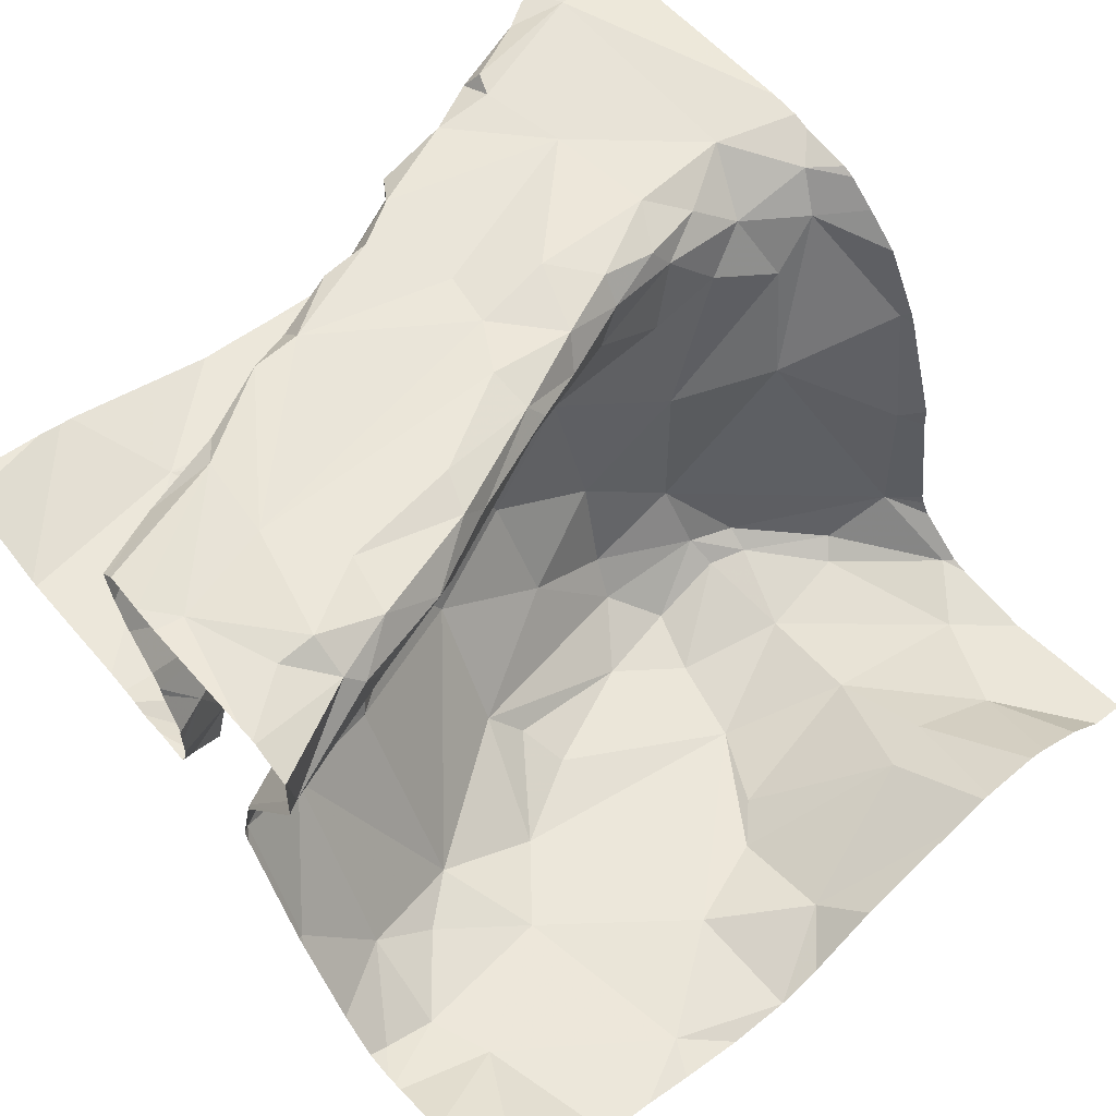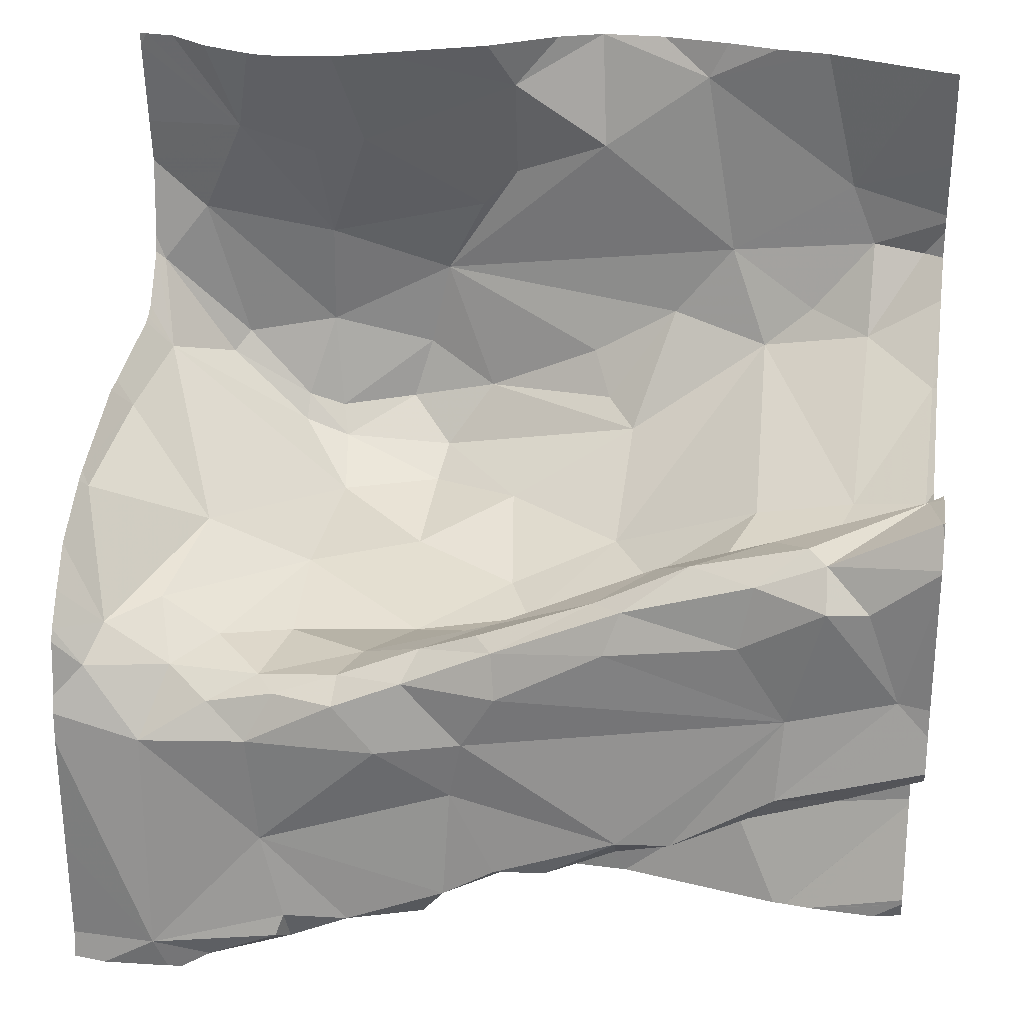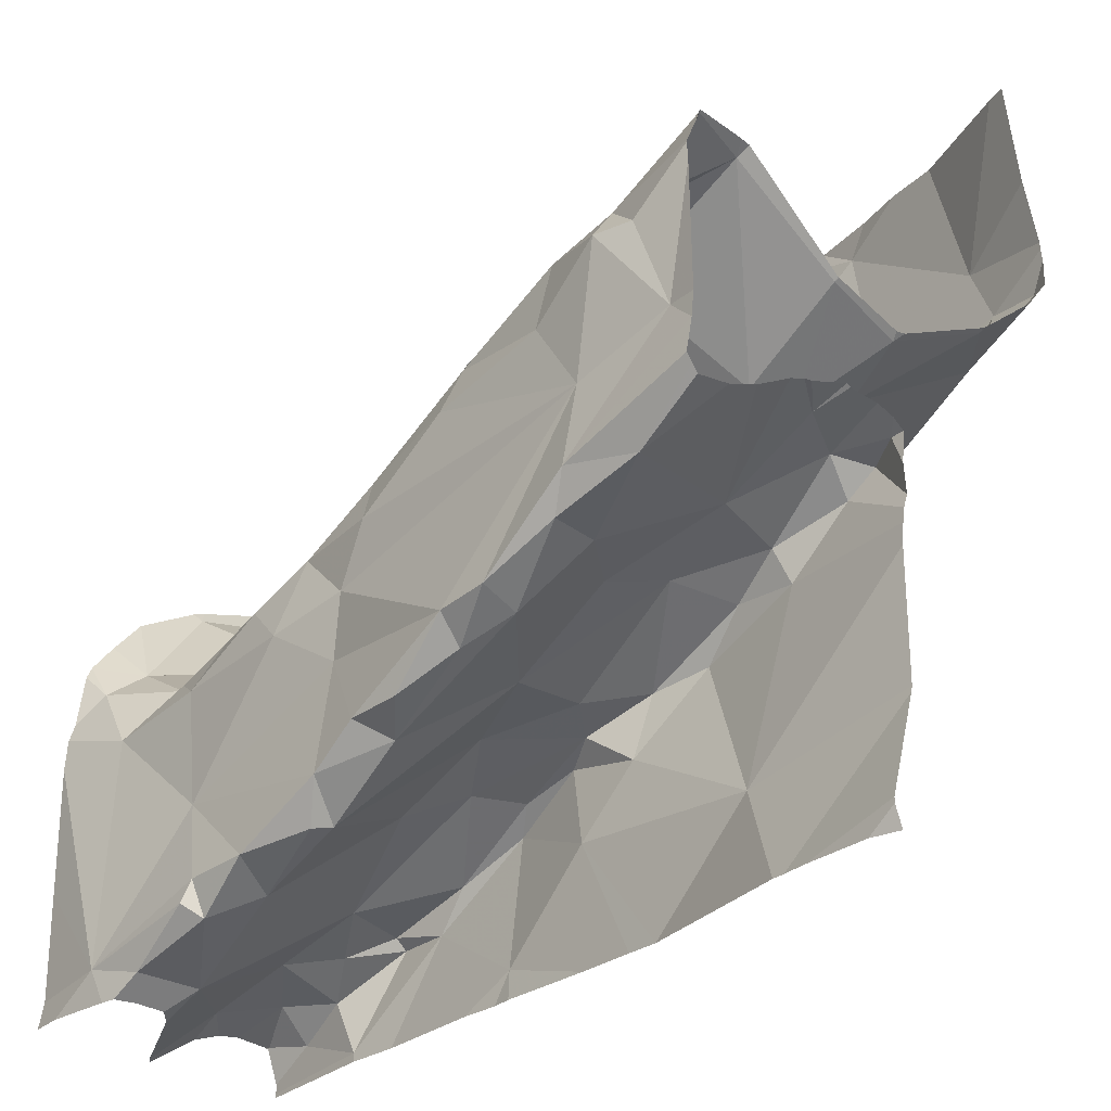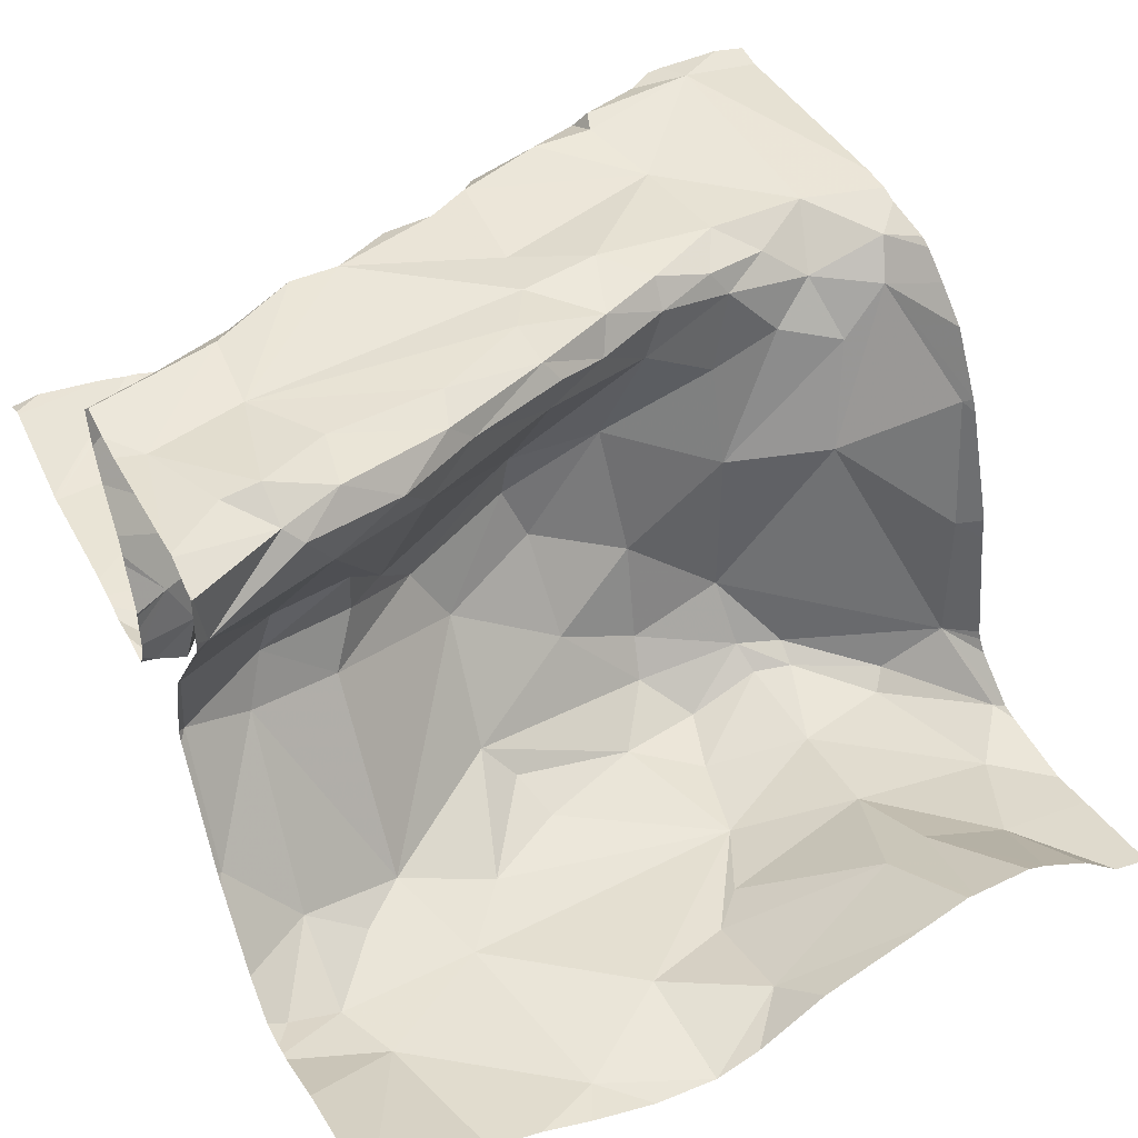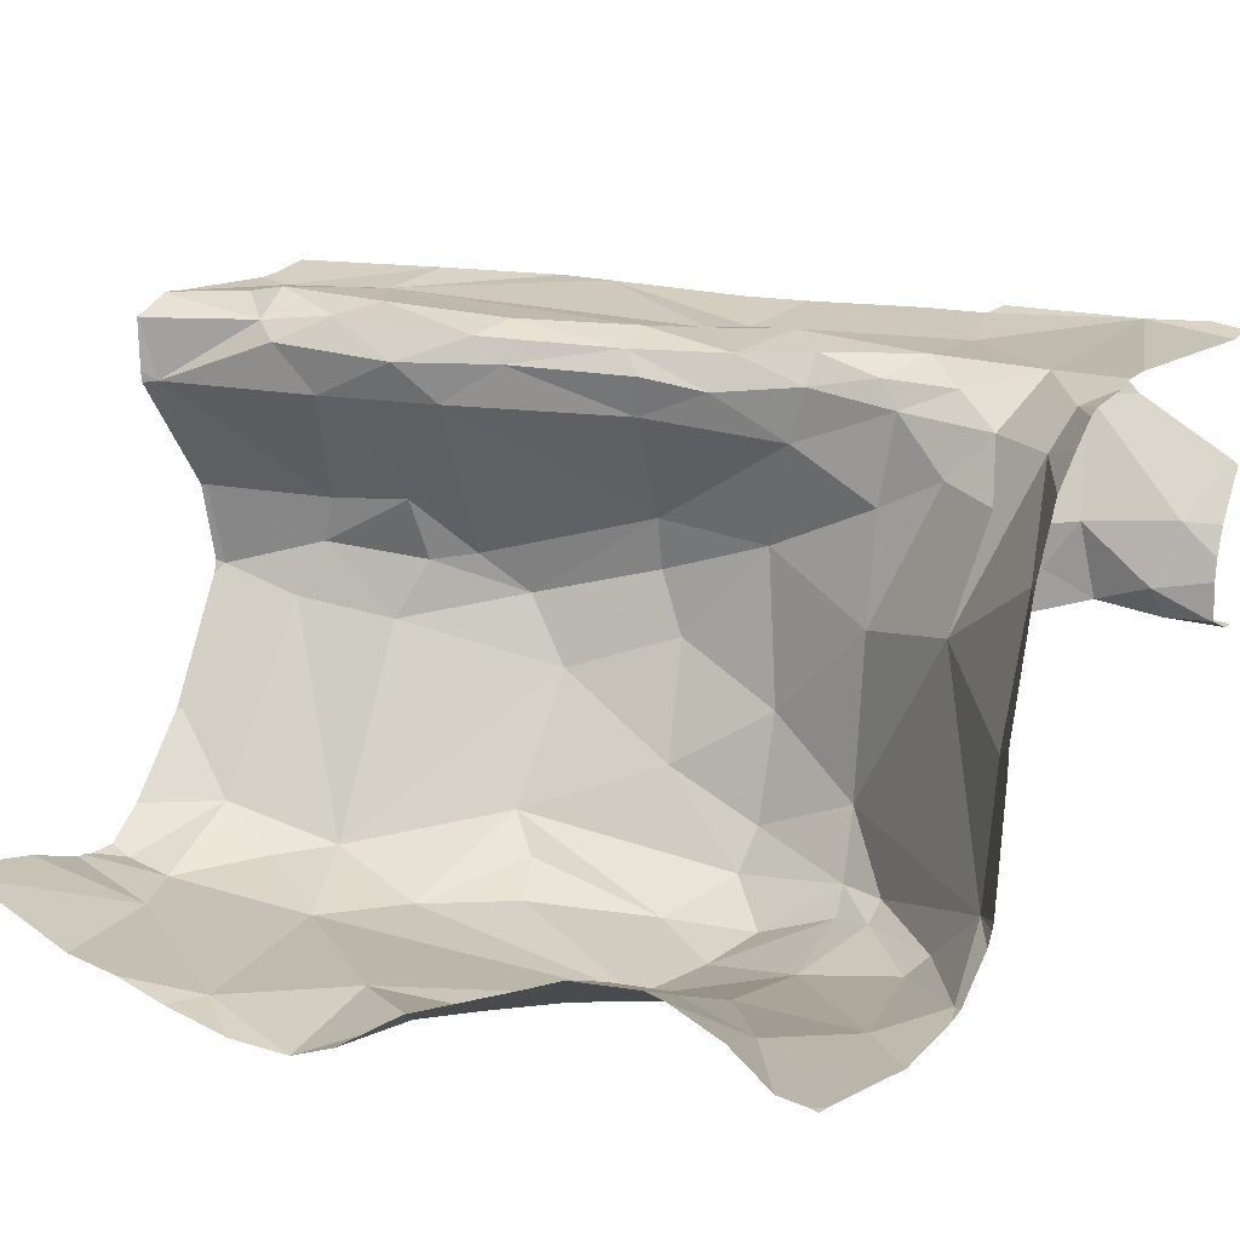
<metadata>
{"format":"obj","ext":"obj","renderer":"f3d","projection":"perspective","resolution":1024,"background":"white","views":[{"elev":58.1,"azim":139.8,"up":"+Z"},{"elev":26.7,"azim":7.9,"up":"+Y"},{"elev":-28.9,"azim":44.6,"up":"+Y"},{"elev":42.6,"azim":153.2,"up":"+Z"},{"elev":14.4,"azim":-148.9,"up":"+Z"}]}
</metadata>
<code>
v -35.64 280.6 504.2
v -35.64 280.9 504.3
v -35.64 280.7 504.3
v -35.64 280.7 504.3
v -35.64 280.7 504.1
v -35.64 280.3 504
v -35.64 280.4 504
v -35.64 280.9 504.3
v -35.64 280.3 504
v -35.64 280.4 504
v -35.64 280.9 504.3
v -35.64 280.6 504.3
v -35.64 280.6 504.3
v -36.59 280.8 504.1
v -36.58 280.8 503.9
v -35.64 280.9 504.3
v -35.64 280.9 504.2
v -36.58 280.9 503.7
v -36.57 280.9 503.8
v -36.04 280.5 504.3
v -36.08 280.4 504.2
v -36.1 280.5 504.3
v -36.15 280.5 504.2
v -36.23 280.6 504.3
v -36.14 280.6 504.3
v -36.47 280.7 504
v -36.35 280.7 503.8
v -36.36 280.7 504
v -36.5 280.6 504.2
v -36.38 280.6 504.2
v -36.37 280.5 504.2
v -36.38 280.3 504
v -36.08 280.3 504
v -35.64 280.9 504.3
v -35.66 280.9 504.2
v -36.19 280.3 504
v -35.75 280.3 504
v -36.21 280.3 504
v -35.68 280.7 504.1
v -35.97 280.5 504.3
v -35.91 280.5 504.3
v -35.91 280.5 504.2
v -35.92 280.6 504
v -36.01 280.5 504
v -35.99 280.6 504
v -35.79 280.7 504.3
v -35.8 280.6 504.3
v -35.78 280.3 504
v -35.93 280.8 504.2
v -36 280.8 504.2
v -36.12 280.7 504.2
v -36.56 280.3 504
v -36.53 280.4 504
v -36.59 280.3 503.9
v -36.28 280.7 504.2
v -36.37 280.6 504.2
v -36.26 280.7 504.2
v -35.81 280.9 504.2
v -35.78 280.9 504.2
v -35.9 280.8 504.2
v -36.15 281.2 503.7
v -36.15 281.1 503.7
v -36.05 281.1 503.7
v -36.24 280.9 503.6
v -36.12 280.7 504.2
v -36.55 280.7 504.2
v -36.56 280.7 504.2
v -36.43 280.3 504.2
v -36.05 281.2 503.7
v -36.1 280.7 504.3
v -36.1 280.7 504.2
v -35.98 280.7 504.3
v -36.46 280.4 504
v -36.36 280.4 504
v -36.42 280.4 504
v -36.05 281.2 503.7
v -36.48 280.3 504.2
v -36.36 281.2 503.8
v -36.28 280.6 504.2
v -36.2 280.7 504.2
v -36.38 280.4 503.9
v -36.38 280.4 503.9
v -36.32 280.4 503.9
v -35.85 280.4 504
v -36.59 281.2 503.7
v -36.5 280.3 504.3
v -35.96 280.5 504.3
v -36.34 280.3 504.2
v -36.29 280.4 504.2
v -35.82 280.6 504.3
v -36.16 280.4 504.3
v -36.18 280.4 504.2
v -36.19 280.7 504.2
v -36.23 280.5 504.1
v -36.13 280.5 504.1
v -36.02 280.5 504.1
v -36.03 280.5 504
v -35.79 281.2 503.7
v -35.64 280.9 504.2
v -35.9 280.6 504.1
v -35.81 280.6 504
v -35.87 280.6 504
v -35.89 280.6 504
v -35.64 280.9 504.3
v -36.54 280.3 503.9
v -36.43 280.6 504.2
v -35.67 280.3 504
v -35.74 280.3 504
v -35.97 280.8 504.3
v -35.75 281.1 503.7
v -35.89 281 503.7
v -35.93 281.2 503.7
v -35.83 280.8 504.3
v -36.26 280.3 504
v -36.58 280.3 504.1
v -35.84 280.8 504.3
v -35.76 280.9 504.3
v -36.55 280.3 504.2
v -35.91 280.7 504
v -36.43 280.3 504.2
v -36.18 280.4 504.2
v -36.27 280.4 504.3
v -35.72 280.6 504.3
v -35.68 280.7 504.3
v -36.56 280.3 504.2
v -36.6 280.3 504.2
v -35.71 280.8 504.3
v -35.75 280.8 504.3
v -35.83 280.6 504.2
v -36.35 280.6 504.2
v -36.34 280.4 504.3
v -36.47 280.3 504
v -36.35 280.3 504.3
v -36.48 280.6 504.2
v -36.43 280.7 504.1
v -36.5 280.7 504.1
v -35.8 280.6 504
v -35.79 280.6 504.1
v -36.35 280.7 504.1
v -36.1 280.6 504.1
v -35.73 280.8 504
v -35.65 280.8 504
v -35.75 280.8 504
v -36.5 280.8 503.7
v -36.38 280.9 503.7
v -36.49 280.8 503.7
v -36.53 281 503.7
v -36 280.8 503.8
v -35.85 280.9 503.7
v -36.01 280.7 503.9
v -36.18 280.8 503.7
v -36.23 280.7 503.7
v -36.28 280.8 503.7
v -36.36 280.7 503.7
v -36.41 280.7 503.7
v -36.41 280.8 503.7
v -35.71 280.7 504
v -36.44 280.3 503.9
v -35.87 280.7 504
v -35.84 280.8 503.9
v -36.24 280.7 503.8
v -36.14 280.7 503.8
v -36.08 280.4 504
v -35.72 280.7 504
v -36.05 280.8 503.7
v -35.96 280.9 503.7
v -35.72 281 503.7
v -35.66 281 503.7
v -35.72 280.9 503.8
v -35.79 280.9 503.7
v -36.03 280.8 503.7
v -36.12 280.6 503.9
v -36.1 280.6 504
v -36.22 280.6 504
v -36.33 281.1 503.7
v -36.2 281 503.7
v -36.38 281 503.7
v -36.26 280.8 503.7
v -35.64 280.7 504.1
v -36.37 280.8 503.7
v -36.01 280.3 504
v -36.46 280.3 504.2
v -35.66 280.7 504
v -35.65 280.8 504.1
v -36.46 280.3 504.2
v -36.45 281.2 503.8
v -36.18 281.2 503.7
v -35.7 280.7 504
v -36.07 280.5 504
v -36.11 280.5 504
v -36.17 280.5 504
v -35.77 280.8 504.1
v -36.25 280.7 503.9
v -36.19 280.5 504
v -36.28 280.4 503.9
v -36.2 280.5 503.9
v -35.98 281.2 503.7
v -35.86 280.8 504.1
v -35.96 280.7 504
v -36.59 280.3 504.1
v -36.44 280.3 503.9
v -35.65 280.9 503.8
v -36.47 280.3 504.2
v -35.78 280.3 504
v -36.19 280.3 504
v -36.48 280.3 504.2
v -35.79 280.3 504
v -35.98 280.3 504
v -36.48 280.3 504.2
v -36.39 281.1 503.7
v -36.48 281.1 503.7
v -36.6 280.8 504.1
v -36.6 280.8 504.1
v -36.6 280.9 503.9
v -36.6 280.9 503.9
v -36.6 281 503.7
v -36.6 281 503.7
v -36.6 280.9 503.8
v -36.6 280.9 503.8
v -36.6 280.9 503.8
v -36.6 280.3 504
v -36.6 280.3 504
v -36.6 280.3 503.9
v -36.6 280.3 504
v -36.6 280.7 504.2
v -36.6 280.7 504.2
v -36.05 281.2 503.7
v -36.1 281.2 503.7
v -36.6 280.8 504.2
v -36.6 280.3 504.2
v -36.6 280.4 504.2
v -36.31 281.2 503.8
v -36.55 281.2 503.7
v -36.6 280.3 503.9
v -36.6 280.3 503.9
v -36.6 280.6 504.2
v -36.6 280.6 504.2
v -36.6 280.6 504.2
v -36.6 280.7 504.2
v -35.85 281.2 503.7
v -36.6 281.2 503.7
v -36.6 280.3 503.9
v -36.6 280.3 503.9
v -36.6 281.1 503.7
v -35.91 281.2 503.7
v -36.6 281.1 503.7
v -35.64 280.9 504.3
v -35.64 280.6 504.3
v -35.64 280.6 504
v -35.64 280.6 504
v -35.64 280.7 504.2
v -35.64 281 503.8
v -35.64 281 503.7
v -35.64 280.7 504
v -35.64 280.7 504
v -35.64 280.8 504.1
v -35.64 280.7 504
v -35.64 280.6 504
v -35.64 280.6 504
v -35.64 280.7 504
v -35.64 280.8 504.1
v -35.64 280.8 504.1
v -35.64 280.9 503.8
v -35.64 280.9 503.8
v -35.64 280.8 504
v -35.64 280.7 504.1
v -35.64 280.7 504.1
v -35.64 280.7 504
v -36.43 281.2 503.8
v -35.64 281.1 503.7
v -35.64 281 503.7
v -35.64 281 503.7
v -35.64 280.7 504.2
v -35.64 280.8 504
v -35.64 281.1 503.7
v -36.6 280.3 504.1
v -36.59 280.3 503.9
v -36.6 280.3 503.9
v -35.64 280.3 504
v -36.35 281.2 503.8
v -36.51 281.2 503.8
v -36.6 281.2 503.7
v -35.66 281.2 503.8
v -35.64 281.2 503.8
f 253 168 252
f 252 169 202
f 215 19 220
f 251 138 273
f 21 20 22
f 24 23 25
f 27 26 28
f 30 29 31
f 17 34 104
f 41 40 42
f 44 43 45
f 47 46 41
f 50 49 51
f 53 52 221
f 54 53 222
f 56 55 57
f 59 58 60
f 63 62 64
f 51 65 50
f 225 66 226
f 71 70 72
f 66 14 212
f 74 73 75
f 79 24 80
f 82 81 83
f 20 87 22
f 88 68 89
f 41 42 90
f 24 30 31
f 21 91 92
f 57 93 51
f 94 92 89
f 96 95 97
f 21 40 20
f 42 96 100
f 102 101 103
f 105 54 234
f 29 30 106
f 103 100 96
f 87 41 46
f 50 109 60
f 111 110 112
f 43 44 84
f 60 109 113
f 10 7 204
f 109 116 113
f 117 35 59
f 34 117 2
f 35 117 34
f 24 25 80
f 60 49 50
f 49 58 119
f 68 88 120
f 182 120 185
f 120 86 206
f 89 121 122
f 92 121 89
f 122 91 31
f 92 96 21
f 47 90 123
f 87 23 22
f 29 67 236
f 60 113 59
f 2 127 16
f 128 127 117
f 128 113 116
f 41 90 47
f 72 109 71
f 50 71 109
f 117 59 113
f 109 72 116
f 87 20 40
f 46 72 70
f 70 25 46
f 128 117 113
f 124 127 128
f 16 124 247
f 89 122 88
f 35 58 59
f 46 47 124
f 60 58 49
f 25 87 46
f 47 123 12
f 4 47 248
f 42 100 129
f 87 25 23
f 50 65 71
f 87 40 41
f 56 130 55
f 24 79 30
f 130 79 55
f 79 130 30
f 70 71 80
f 131 31 86
f 91 122 121
f 91 22 23
f 24 31 23
f 91 23 31
f 29 86 31
f 86 29 237
f 73 53 132
f 73 132 75
f 250 137 249
f 283 110 275
f 91 121 92
f 45 43 102
f 103 45 102
f 131 133 88
f 67 29 134
f 106 134 29
f 134 135 136
f 25 70 80
f 71 65 93
f 66 136 26
f 55 79 80
f 249 84 7
f 93 57 55
f 51 93 65
f 137 84 249
f 129 123 90
f 134 106 56
f 30 130 106
f 56 106 130
f 1 138 251
f 93 80 71
f 57 139 56
f 42 129 90
f 140 51 49
f 56 139 135
f 123 129 138
f 86 120 133
f 96 42 21
f 42 40 21
f 122 131 88
f 122 31 131
f 52 68 209
f 19 15 26
f 137 43 84
f 132 81 75
f 142 141 143
f 19 144 18
f 63 112 69
f 146 145 147
f 149 148 150
f 89 74 94
f 152 151 153
f 139 28 135
f 155 154 156
f 157 138 101
f 95 96 92
f 83 81 158
f 160 159 143
f 152 161 162
f 133 131 86
f 208 163 181
f 132 53 105
f 101 138 103
f 136 135 28
f 248 47 12
f 101 102 137
f 157 101 164
f 64 165 166
f 73 74 68
f 101 137 164
f 168 167 169
f 151 152 148
f 227 63 76
f 170 167 111
f 170 149 169
f 171 148 166
f 173 172 174
f 102 43 137
f 166 165 171
f 61 175 62
f 64 176 177
f 145 178 64
f 62 63 61
f 177 145 64
f 147 18 146
f 178 145 180
f 247 124 3
f 21 22 91
f 46 116 72
f 88 133 120
f 168 169 252
f 184 35 99
f 258 164 259
f 157 183 257
f 174 139 57
f 190 189 191
f 189 44 45
f 189 190 44
f 45 97 189
f 279 9 107
f 184 142 143
f 174 140 173
f 254 188 258
f 163 44 190
f 192 58 35
f 145 177 147
f 157 164 188
f 138 100 103
f 103 96 97
f 193 28 174
f 52 73 68
f 195 194 74
f 74 82 195
f 196 195 83
f 112 110 98
f 83 158 201
f 26 27 19
f 54 105 53
f 132 158 81
f 194 94 74
f 81 82 75
f 140 57 51
f 1 123 138
f 162 148 152
f 282 241 85
f 83 195 82
f 164 137 250
f 82 74 75
f 198 159 119
f 140 119 199
f 173 140 199
f 277 243 278
f 252 202 263
f 142 184 262
f 184 143 192
f 157 39 138
f 188 183 157
f 198 143 159
f 276 224 200
f 45 103 97
f 39 157 260
f 107 9 108
f 119 140 49
f 35 184 192
f 174 57 140
f 28 26 136
f 189 97 95
f 95 194 189
f 194 191 189
f 205 83 32
f 89 68 74
f 94 95 92
f 94 194 95
f 196 191 195
f 73 52 53
f 191 194 195
f 163 84 44
f 281 211 186
f 205 163 196
f 280 175 232
f 162 161 193
f 154 152 153
f 162 172 150
f 28 139 174
f 180 156 154
f 158 132 105
f 158 105 235
f 19 18 216
f 144 146 18
f 27 154 155
f 217 147 244
f 180 154 153
f 161 152 154
f 148 162 150
f 148 149 166
f 154 27 161
f 145 146 156
f 151 178 153
f 155 156 144
f 156 146 144
f 180 145 156
f 149 170 111
f 170 169 167
f 178 180 153
f 64 178 151
f 151 165 64
f 148 171 151
f 27 28 193
f 193 172 162
f 201 243 277
f 199 150 173
f 172 173 150
f 174 172 193
f 163 190 196
f 190 191 196
f 199 119 159
f 160 150 199
f 160 199 159
f 62 176 64
f 270 167 271
f 111 63 64
f 110 111 167
f 271 168 272
f 63 111 112
f 186 210 269
f 192 198 58
f 58 198 119
f 46 128 116
f 128 46 124
f 138 129 100
f 66 67 134
f 14 26 15
f 14 66 26
f 66 134 136
f 93 55 80
f 134 56 135
f 108 9 37
f 166 111 64
f 160 149 150
f 78 210 175
f 141 160 143
f 205 196 83
f 141 142 202
f 175 210 177
f 264 142 274
f 177 176 175
f 85 211 233
f 176 62 175
f 233 211 281
f 138 39 179
f 166 149 111
f 193 161 27
f 27 155 19
f 192 143 198
f 125 86 230
f 213 15 214
f 181 205 33
f 144 19 155
f 160 141 149
f 147 177 211
f 171 165 151
f 169 149 141
f 187 61 228
f 118 86 125
f 78 175 280
f 175 61 232
f 244 211 246
f 177 210 211
f 202 169 141
f 212 14 213
f 13 123 1
f 213 14 15
f 214 15 215
f 115 52 209
f 12 123 13
f 215 15 19
f 216 18 217
f 16 127 124
f 217 18 147
f 218 19 219
f 4 124 47
f 77 68 182
f 219 19 216
f 48 10 204
f 220 19 218
f 3 124 4
f 221 52 224
f 222 53 221
f 232 61 187
f 223 54 222
f 8 34 2
f 2 117 127
f 224 52 200
f 225 67 66
f 38 205 114
f 37 10 48
f 226 66 229
f 269 210 78
f 36 205 38
f 229 66 212
f 7 84 207
f 230 86 231
f 99 35 17
f 231 86 238
f 186 211 210
f 125 230 126
f 9 6 37
f 234 54 242
f 235 105 234
f 245 112 240
f 33 205 36
f 236 67 239
f 237 29 236
f 11 34 8
f 238 86 237
f 197 112 245
f 239 67 225
f 114 205 32
f 179 39 5
f 5 39 266
f 242 54 223
f 104 34 11
f 243 158 235
f 32 83 201
f 201 158 243
f 244 147 211
f 240 112 98
f 246 211 241
f 17 35 34
f 98 110 283
f 254 183 188
f 255 183 254
f 181 163 205
f 256 184 99
f 257 183 255
f 85 241 211
f 258 188 164
f 200 52 115
f 204 7 207
f 259 164 250
f 260 157 257
f 261 184 256
f 262 184 261
f 203 120 206
f 185 120 203
f 263 202 264
f 76 63 69
f 264 202 142
f 265 142 262
f 69 112 197
f 266 39 267
f 206 86 118
f 208 84 163
f 267 39 268
f 268 39 260
f 227 61 63
f 270 110 167
f 207 84 208
f 37 6 10
f 271 167 168
f 283 275 284
f 182 68 120
f 272 168 253
f 273 138 179
f 274 142 265
f 228 61 227
f 275 110 270
f 209 68 77

</code>
